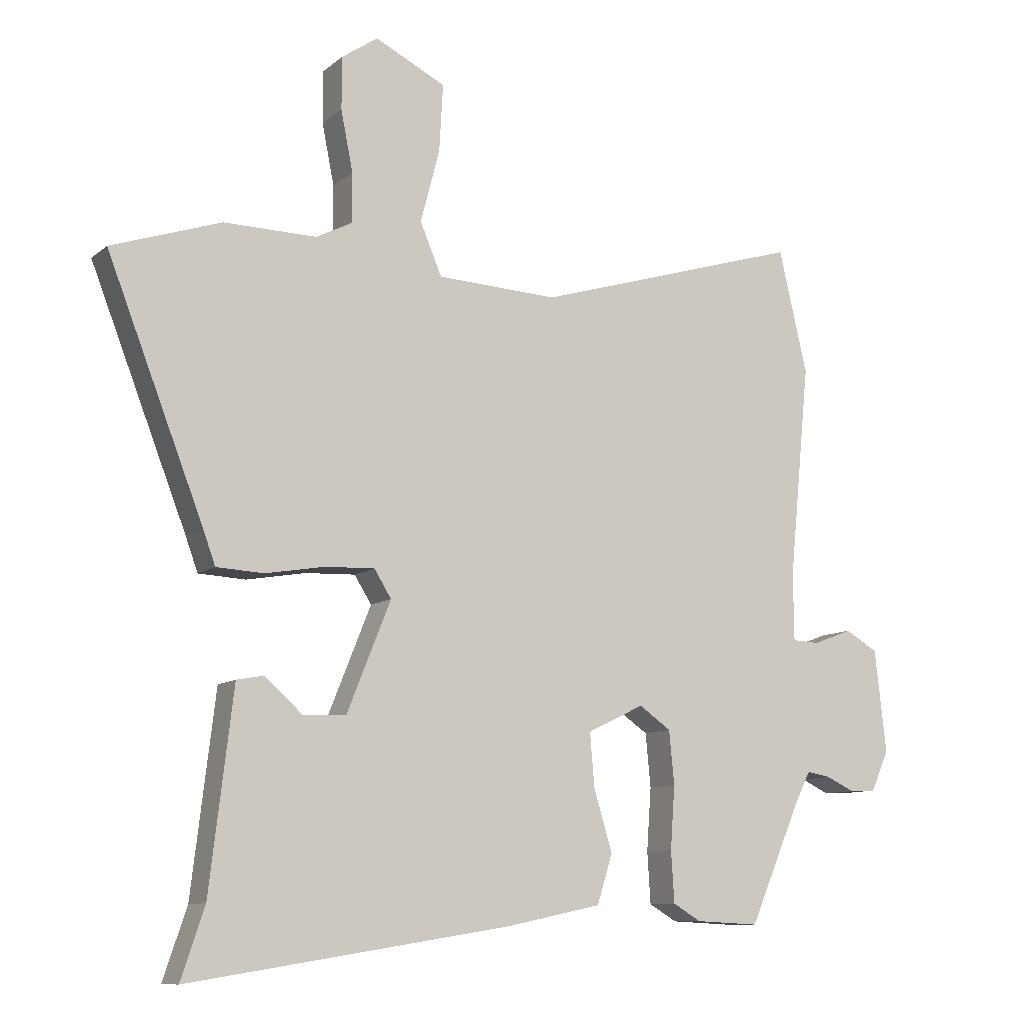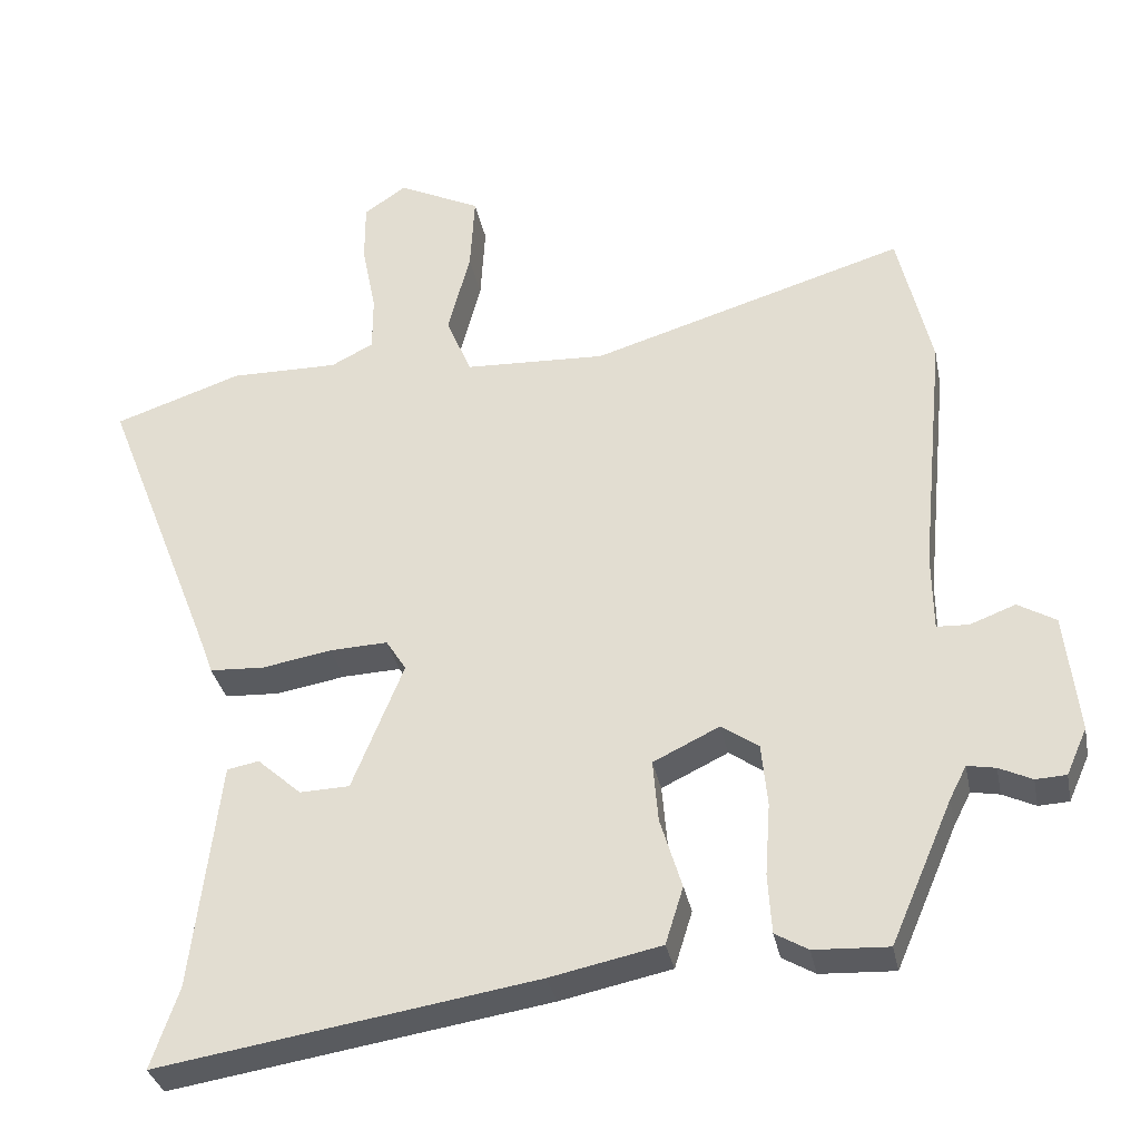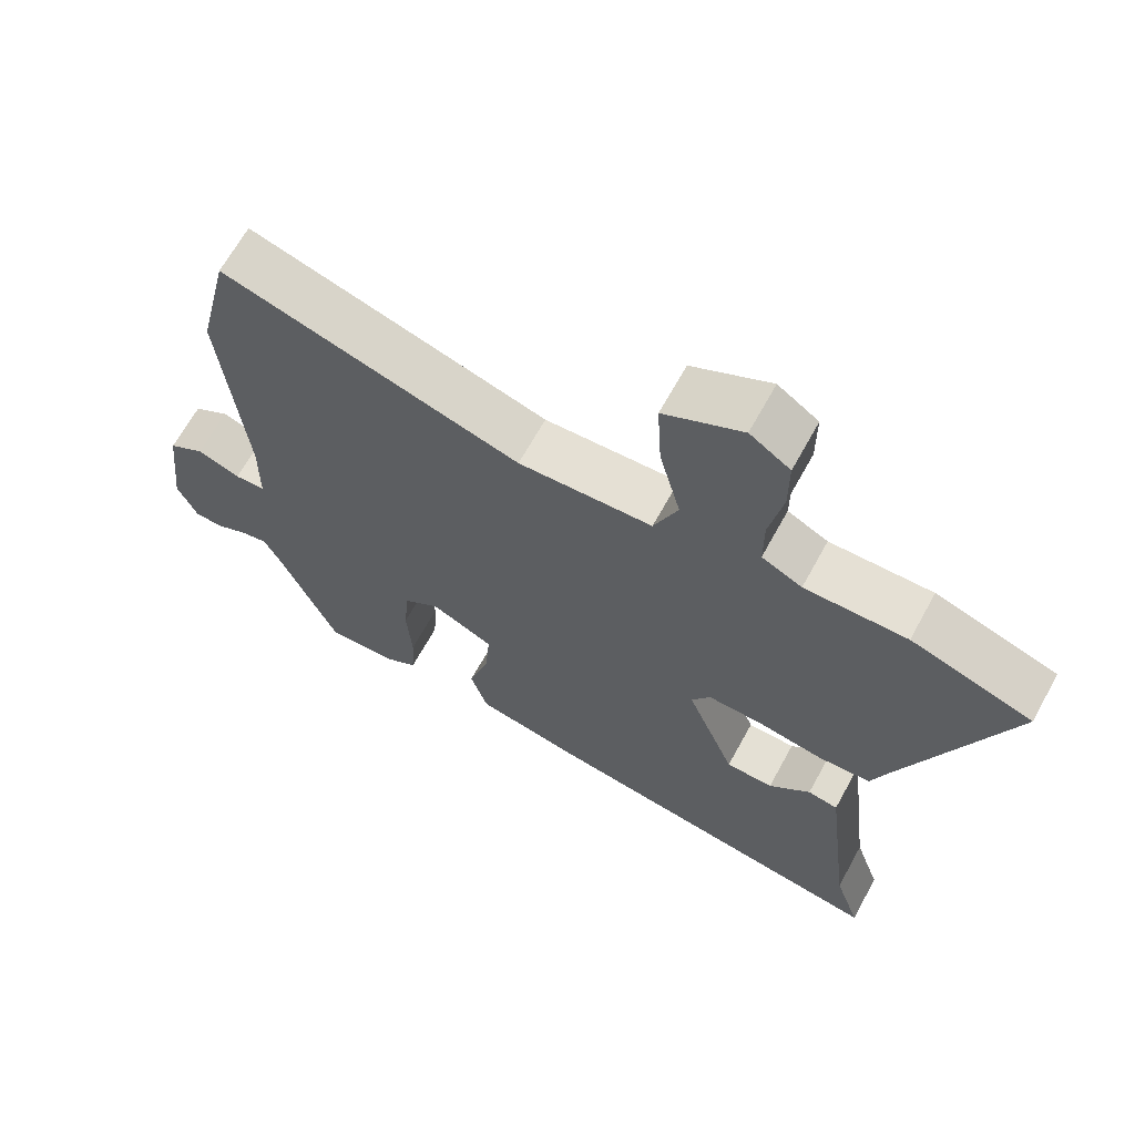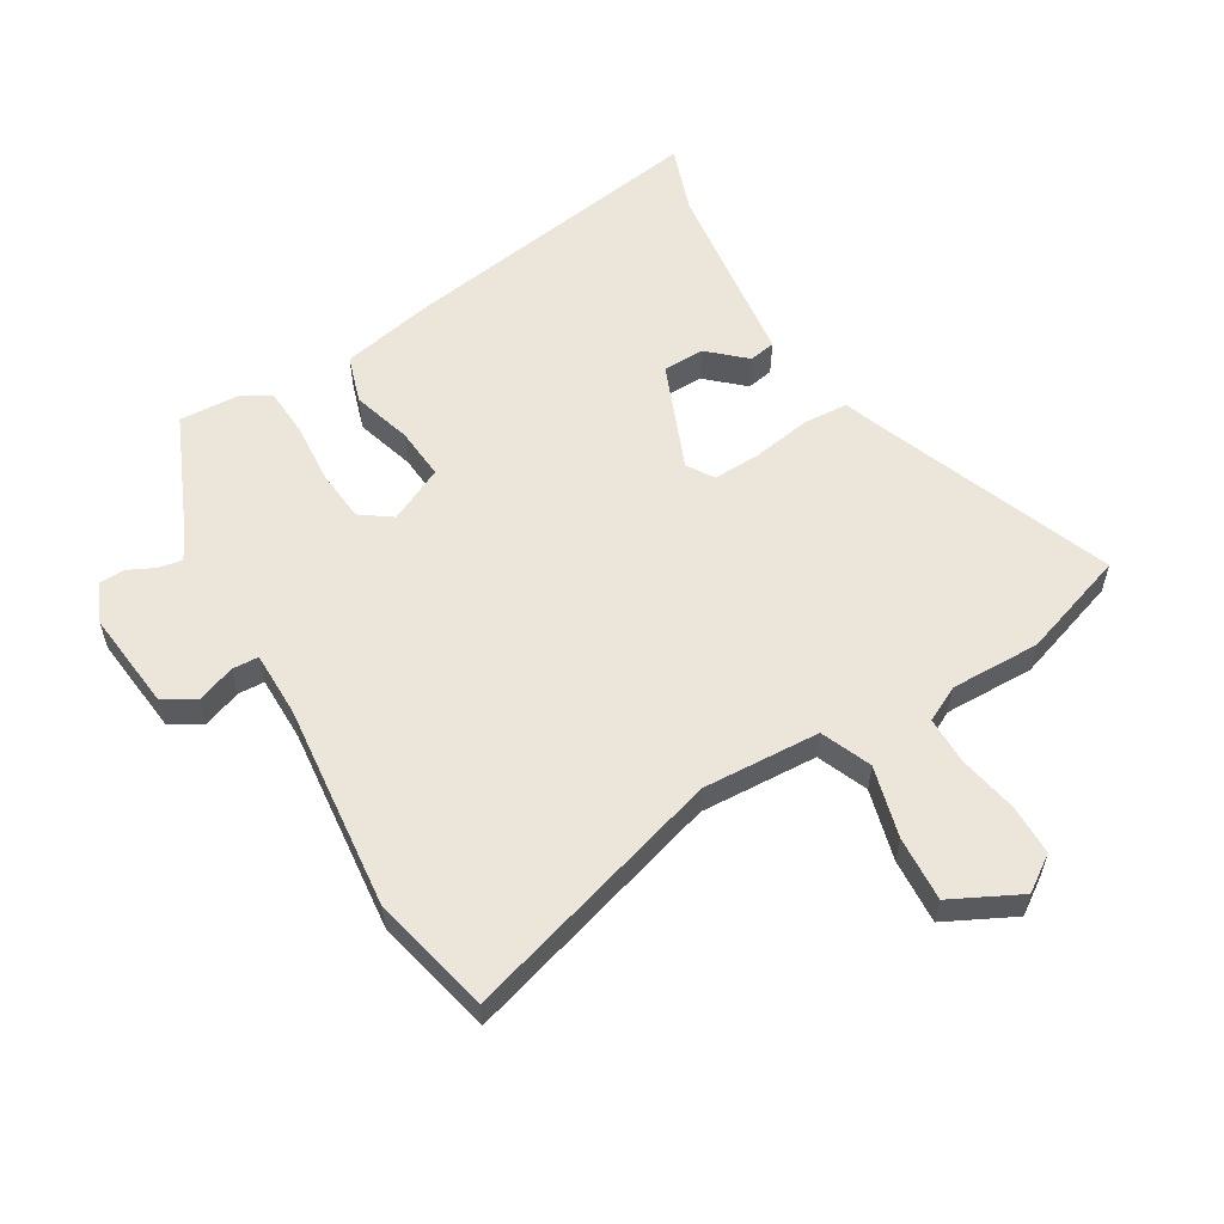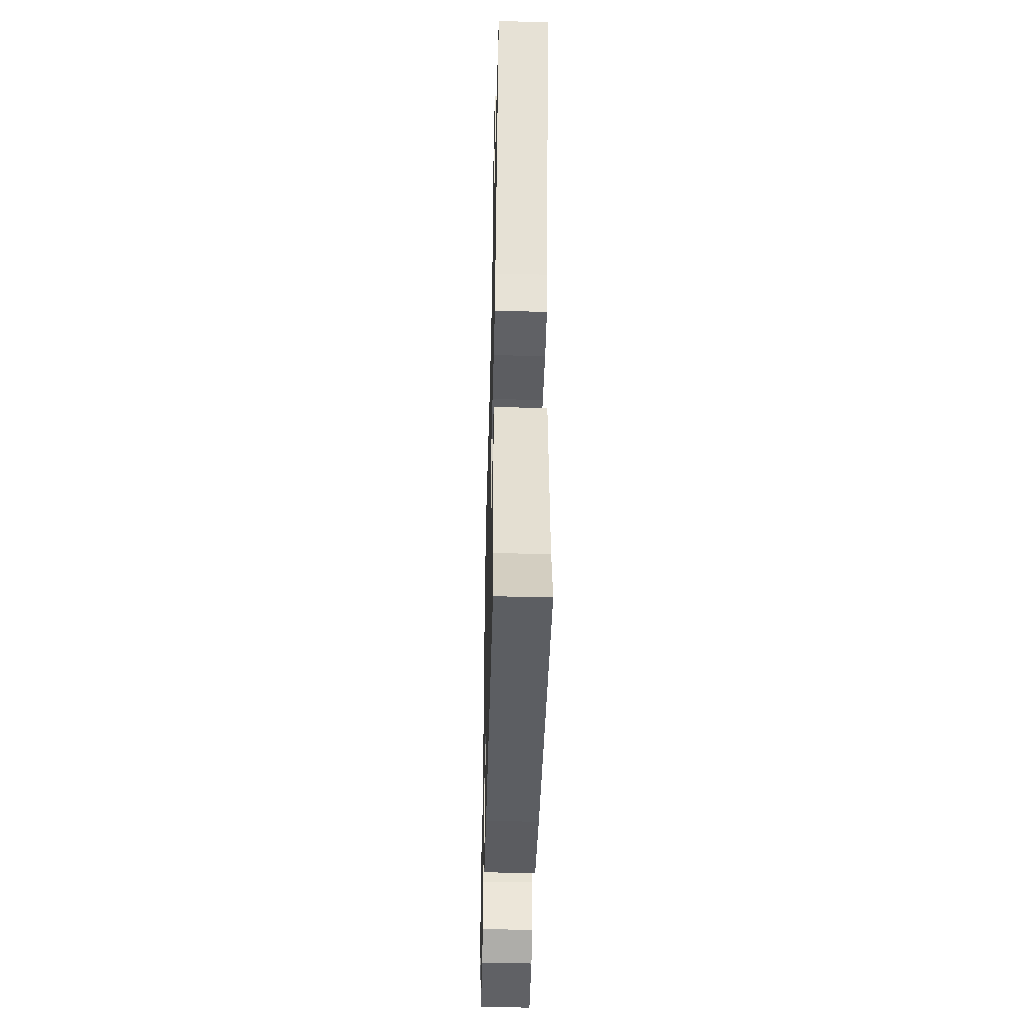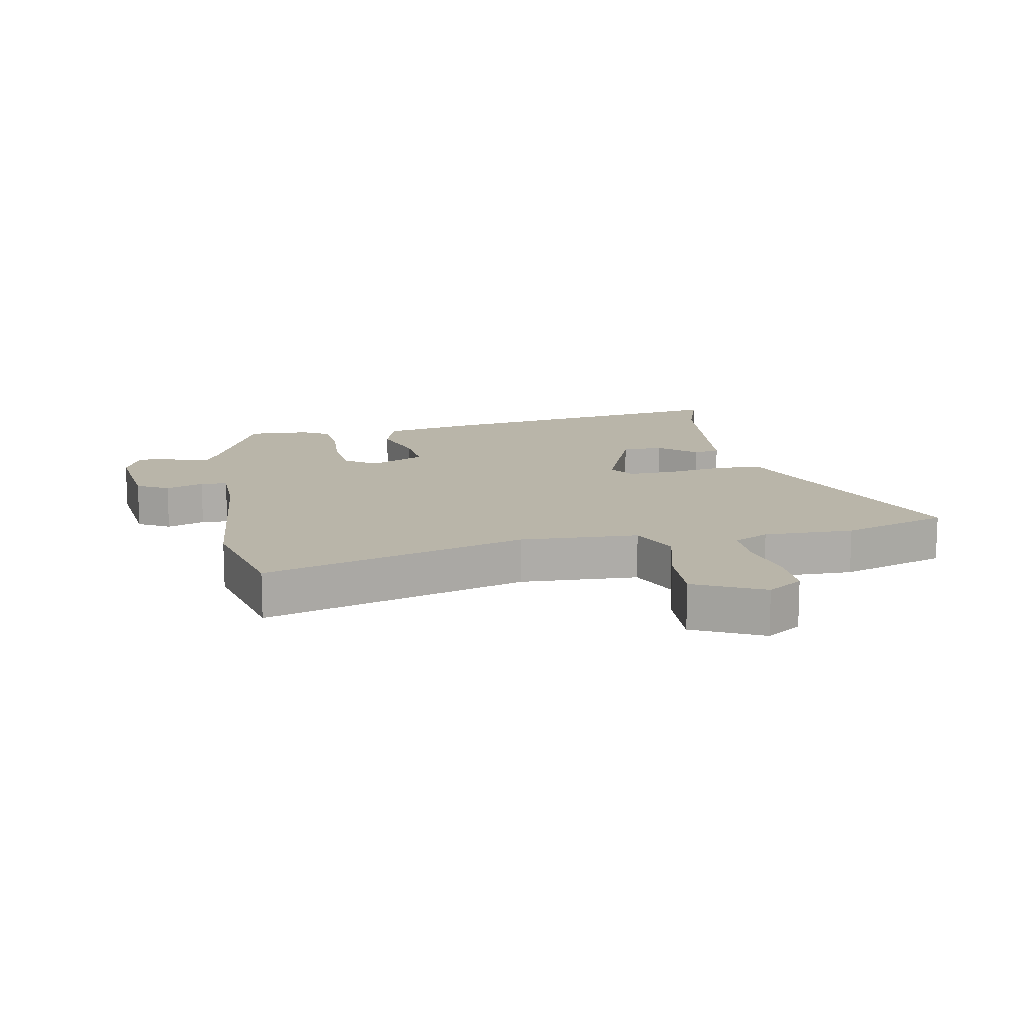
<metadata>
{"format":"obj","ext":"obj","renderer":"f3d","projection":"perspective","resolution":1024,"background":"white","views":[{"elev":-9.8,"azim":152.2,"up":"+Z"},{"elev":-33.3,"azim":-168.8,"up":"+Z"},{"elev":65.8,"azim":28.7,"up":"+Z"},{"elev":57.5,"azim":-30.5,"up":"+Y"},{"elev":-46.4,"azim":88.6,"up":"+Z"},{"elev":13.4,"azim":-11.1,"up":"+Y"}]}
</metadata>
<code>
v -0.524 0.07 0.396
v -0.479 0.07 0.589
v -0.056 0.07 0.461
v 0.134 0.07 0.47
v 0.168 0.07 0.551
v 0.138 0.07 0.666
v 0.132 0.07 0.771
v 0.243 0.07 0.826
v 0.3 0.07 0.787
v 0.3 0.07 0.705
v 0.281 0.07 0.61
v 0.281 0.07 0.533
v 0.338 0.07 0.504
v 0.483 0.07 0.506
v 0.655 0.07 0.448
v 0.504 0.07 0.06
v 0.484 0.07 0.005
v 0.41 0.07 0.001
v 0.317 0.07 0.017
v 0.239 0.07 0.02
v 0.212 0.07 -0.023
v 0.281 0.07 -0.195
v 0.348 0.07 -0.197
v 0.407 0.07 -0.144
v 0.45 0.07 -0.152
v 0.472 0.07 -0.336
v 0.487 0.07 -0.461
v 0.524 0.07 -0.57
v 0.018 0.07 -0.491
v -0.131 0.07 -0.46
v -0.155 0.07 -0.383
v -0.126 0.07 -0.287
v -0.119 0.07 -0.203
v -0.208 0.07 -0.16
v -0.258 0.07 -0.195
v -0.266 0.07 -0.279
v -0.259 0.07 -0.377
v -0.264 0.07 -0.457
v -0.308 0.07 -0.483
v -0.408 0.07 -0.488
v -0.491 0.07 -0.296
v -0.514 0.07 -0.251
v -0.552 0.07 -0.258
v -0.596 0.07 -0.279
v -0.637 0.07 -0.277
v -0.665 0.07 -0.214
v -0.647 0.07 -0.053
v -0.596 0.07 -0.023
v -0.535 0.07 -0.046
v -0.492 0.07 -0.044
v -0.491 0.07 0.062
v -0.524 0 0.396
v -0.479 0 0.589
v -0.056 0 0.461
v 0.134 0 0.47
v 0.168 0 0.551
v 0.138 0 0.666
v 0.132 0 0.771
v 0.243 0 0.826
v 0.3 0 0.787
v 0.3 0 0.705
v 0.281 0 0.61
v 0.281 0 0.533
v 0.338 0 0.504
v 0.483 0 0.506
v 0.655 0 0.448
v 0.504 0 0.06
v 0.484 0 0.005
v 0.41 0 0.001
v 0.317 0 0.017
v 0.239 0 0.02
v 0.212 0 -0.023
v 0.281 0 -0.195
v 0.348 0 -0.197
v 0.407 0 -0.144
v 0.45 0 -0.152
v 0.472 0 -0.336
v 0.487 0 -0.461
v 0.524 0 -0.57
v 0.018 0 -0.491
v -0.131 0 -0.46
v -0.155 0 -0.383
v -0.126 0 -0.287
v -0.119 0 -0.203
v -0.208 0 -0.16
v -0.258 0 -0.195
v -0.266 0 -0.279
v -0.259 0 -0.377
v -0.264 0 -0.457
v -0.308 0 -0.483
v -0.408 0 -0.488
v -0.491 0 -0.296
v -0.514 0 -0.251
v -0.552 0 -0.258
v -0.596 0 -0.279
v -0.637 0 -0.277
v -0.665 0 -0.214
v -0.647 0 -0.053
v -0.596 0 -0.023
v -0.535 0 -0.046
v -0.492 0 -0.044
v -0.491 0 0.062
f 47 48 49
f 46 47 49
f 45 46 49
f 44 45 49
f 43 44 49
f 42 43 49 50
f 41 42 50
f 41 50 51
f 40 41 51
f 39 40 51
f 38 39 51
f 37 38 51
f 36 37 51
f 30 31 32
f 29 30 32
f 28 29 32
f 27 28 32
f 26 27 32 33
f 23 24 25 26
f 22 23 26 33
f 21 22 33 34
f 16 17 18 19
f 16 19 20
f 15 16 20
f 14 15 20
f 13 14 20
f 20 21 34
f 13 20 34
f 12 13 34
f 9 10 11
f 8 9 11
f 7 8 11
f 6 7 11
f 5 6 11
f 4 5 11 12
f 51 1 2 3
f 51 3 4
f 35 36 51
f 34 35 51
f 12 34 51
f 4 12 51
f 100 99 98
f 100 98 97
f 100 97 96
f 100 96 95
f 100 95 94
f 101 100 94 93
f 101 93 92
f 102 101 92
f 102 92 91
f 102 91 90
f 102 90 89
f 102 89 88
f 102 88 87
f 83 82 81
f 83 81 80
f 83 80 79
f 83 79 78
f 84 83 78 77
f 77 76 75 74
f 84 77 74 73
f 85 84 73 72
f 70 69 68 67
f 71 70 67
f 71 67 66
f 71 66 65
f 71 65 64
f 85 72 71
f 85 71 64
f 85 64 63
f 62 61 60
f 62 60 59
f 62 59 58
f 62 58 57
f 62 57 56
f 63 62 56 55
f 54 53 52 102
f 55 54 102
f 102 87 86
f 102 86 85
f 102 85 63
f 102 63 55
f 1 52 53 2
f 2 53 54 3
f 3 54 55 4
f 4 55 56 5
f 5 56 57 6
f 6 57 58 7
f 7 58 59 8
f 8 59 60 9
f 9 60 61 10
f 10 61 62 11
f 11 62 63 12
f 12 63 64 13
f 13 64 65 14
f 14 65 66 15
f 15 66 67 16
f 16 67 68 17
f 17 68 69 18
f 18 69 70 19
f 19 70 71 20
f 20 71 72 21
f 21 72 73 22
f 22 73 74 23
f 23 74 75 24
f 24 75 76 25
f 25 76 77 26
f 26 77 78 27
f 27 78 79 28
f 28 79 80 29
f 29 80 81 30
f 30 81 82 31
f 31 82 83 32
f 32 83 84 33
f 33 84 85 34
f 34 85 86 35
f 35 86 87 36
f 36 87 88 37
f 37 88 89 38
f 38 89 90 39
f 39 90 91 40
f 40 91 92 41
f 41 92 93 42
f 42 93 94 43
f 43 94 95 44
f 44 95 96 45
f 45 96 97 46
f 46 97 98 47
f 47 98 99 48
f 48 99 100 49
f 49 100 101 50
f 50 101 102 51
f 51 102 52 1

</code>
